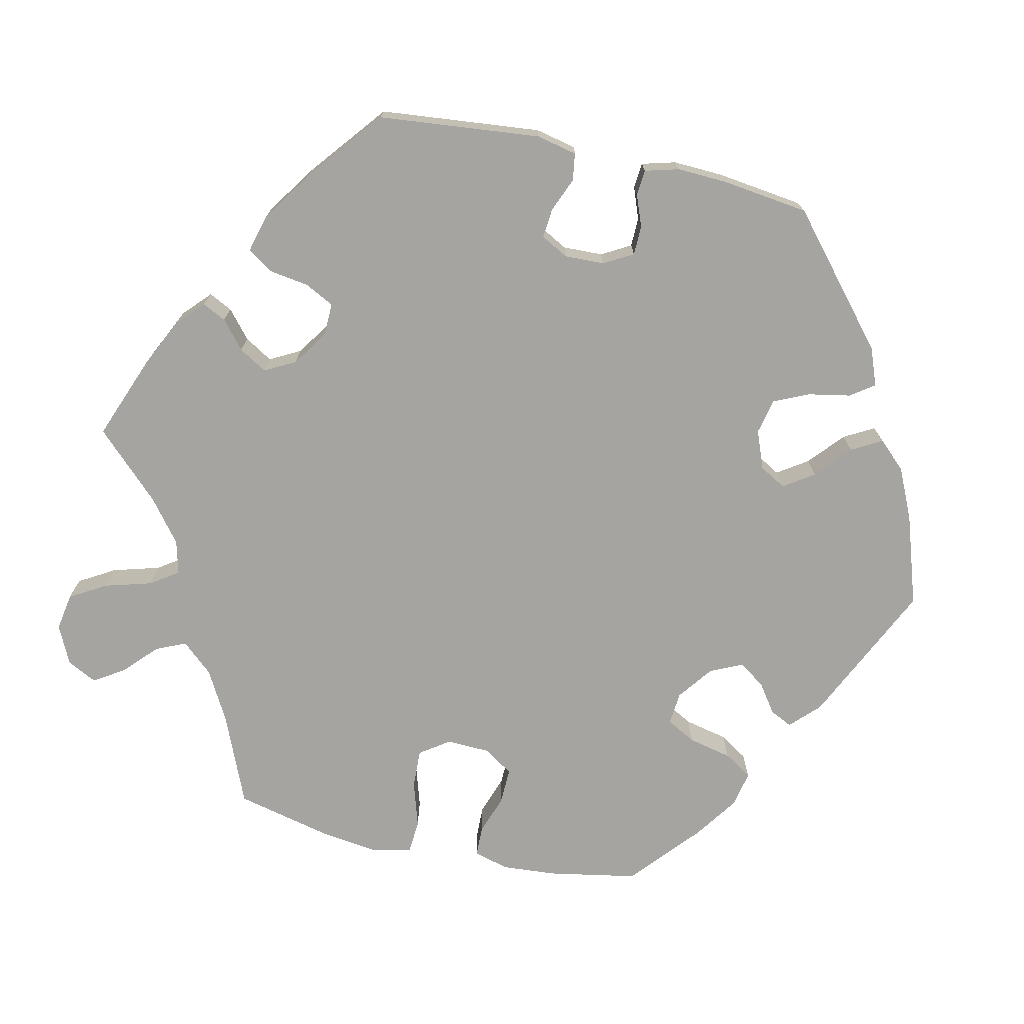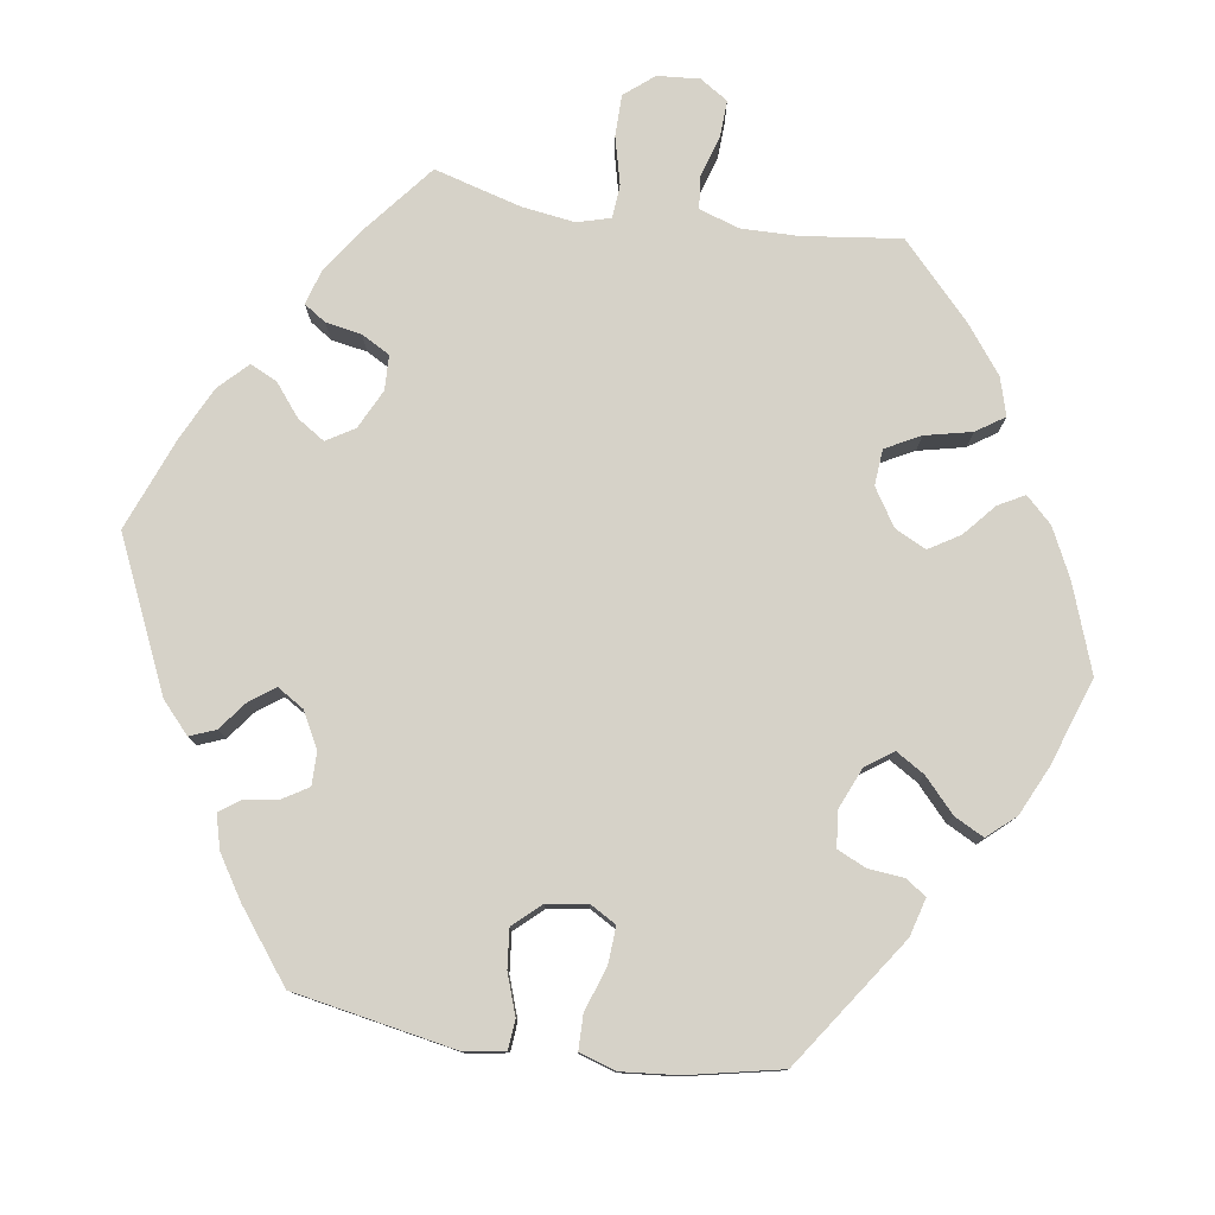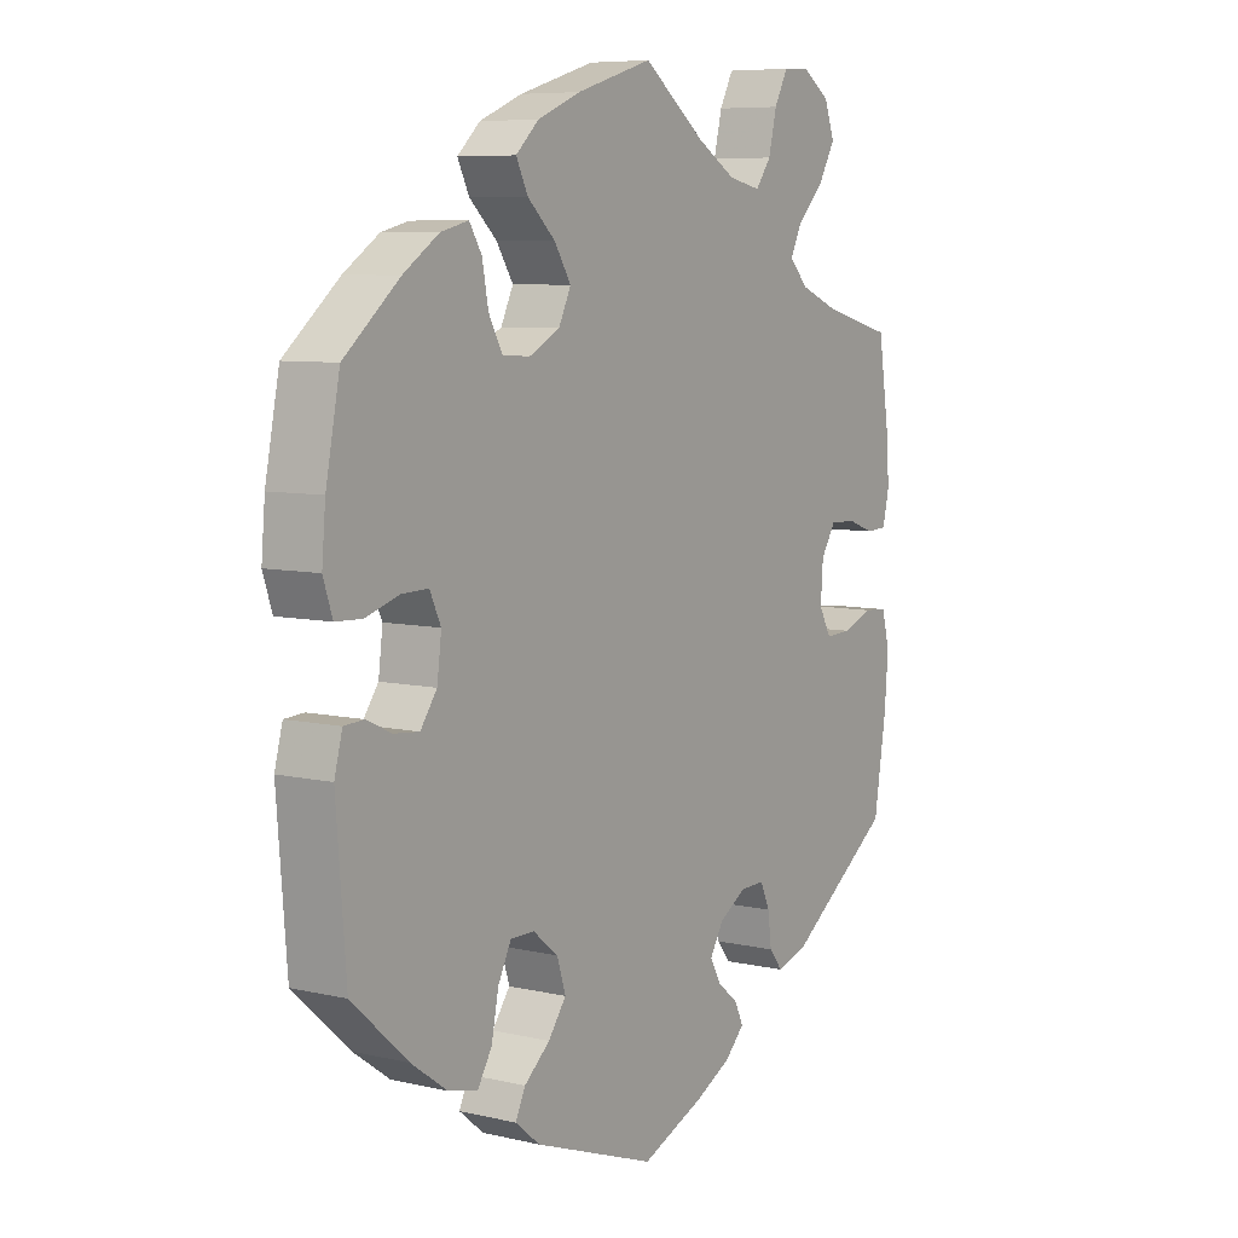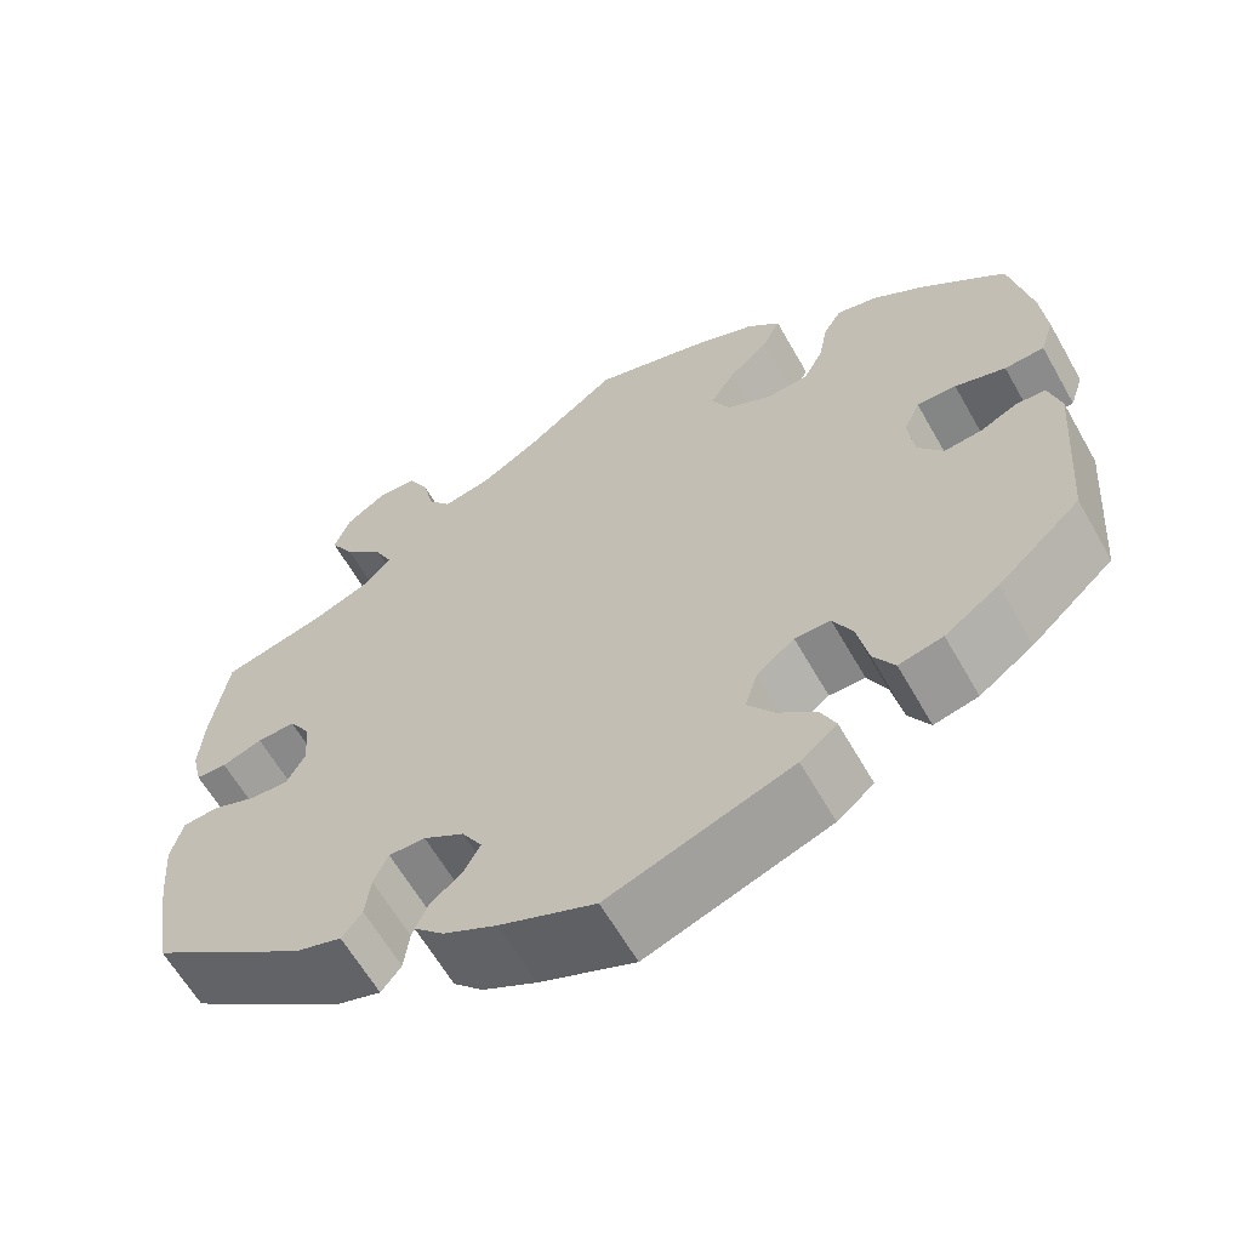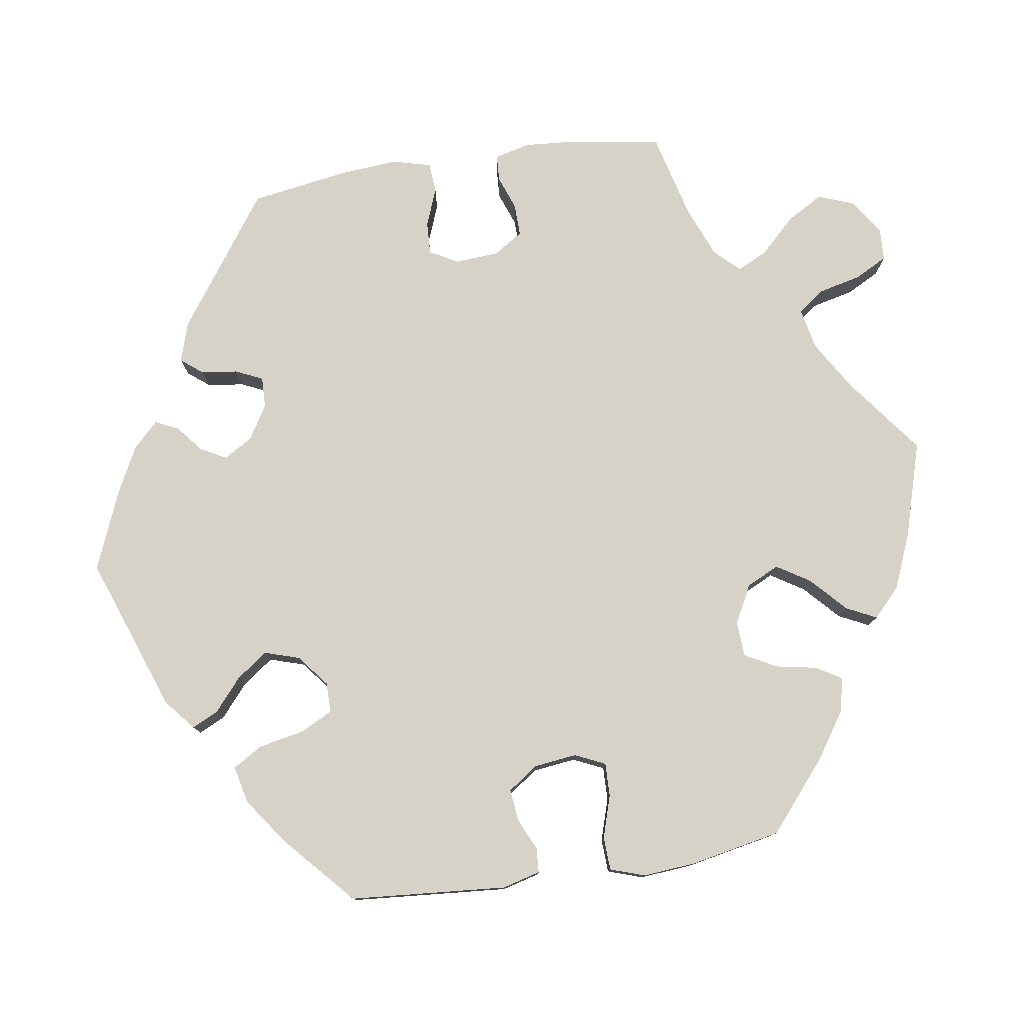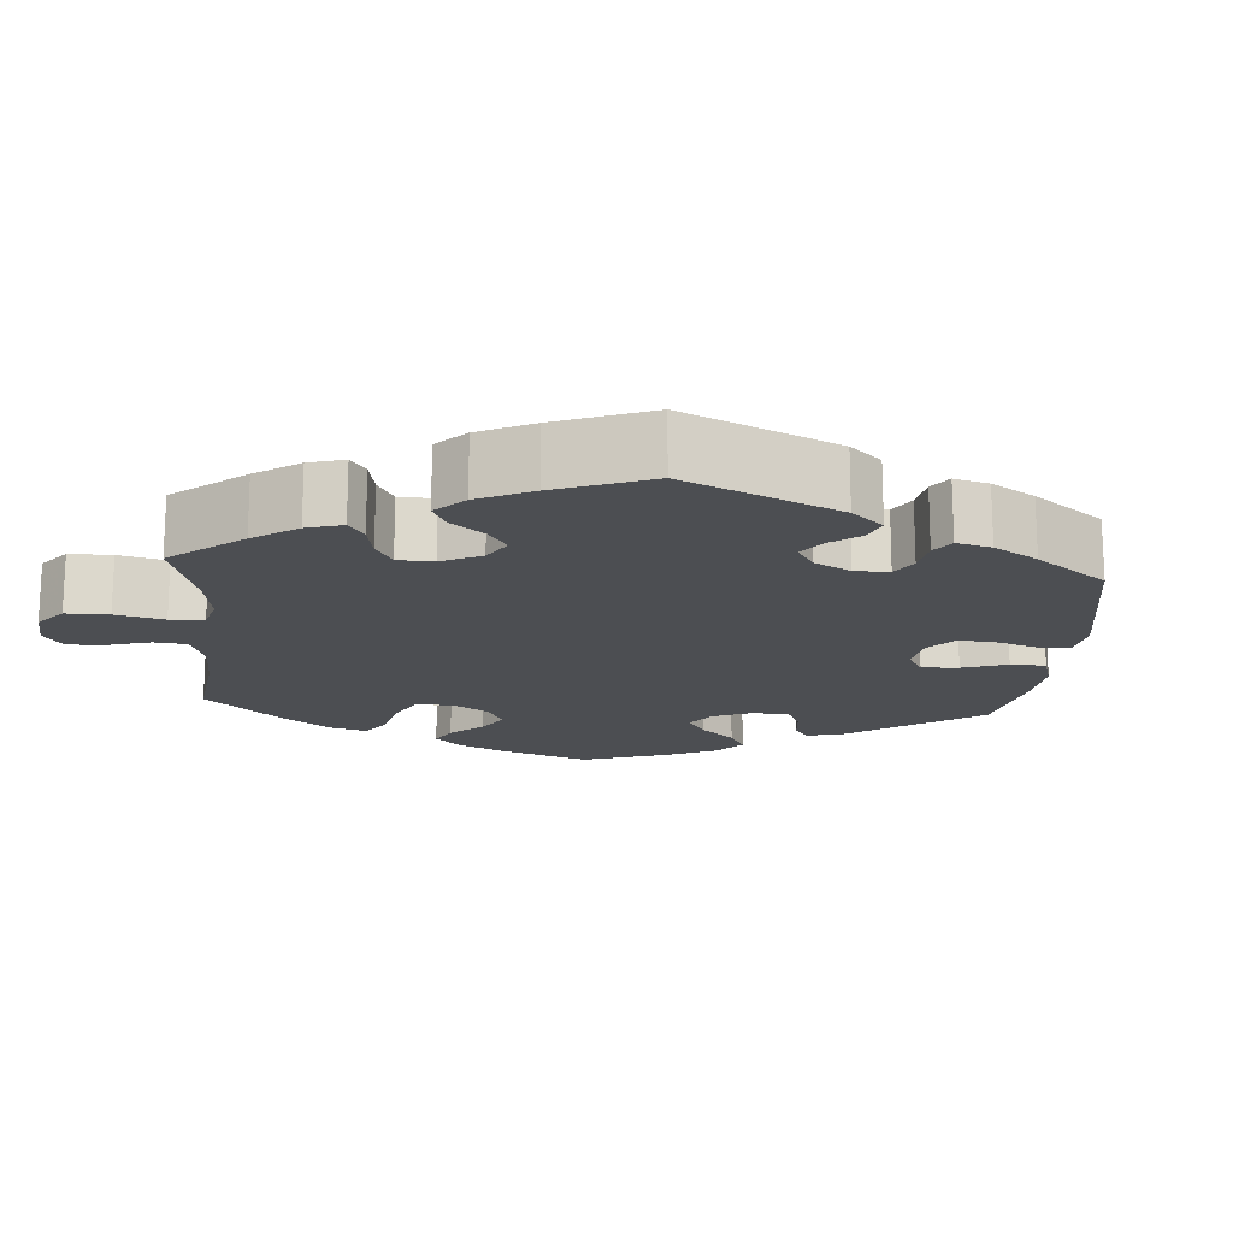
<metadata>
{"format":"obj","ext":"obj","renderer":"f3d","projection":"perspective","resolution":1024,"background":"white","views":[{"elev":-73.3,"azim":137.6,"up":"+Y"},{"elev":78.4,"azim":-141.2,"up":"+Y"},{"elev":7.4,"azim":-56.4,"up":"+Z"},{"elev":-62.4,"azim":-150.4,"up":"+Z"},{"elev":78.4,"azim":-98.7,"up":"+Y"},{"elev":-16.6,"azim":115.4,"up":"+Y"}]}
</metadata>
<code>
v -0.199 0.07 -0.506
v -0.239 0.07 -0.473
v -0.223 0.07 -0.439
v -0.181 0.07 -0.403
v -0.152 0.07 -0.363
v -0.166 0.07 -0.318
v -0.207 0.07 -0.285
v -0.246 0.07 -0.285
v -0.267 0.07 -0.327
v -0.279 0.07 -0.386
v -0.302 0.07 -0.424
v -0.35 0.07 -0.413
v -0.409 0.07 -0.371
v -0.5 0.07 -0.289
v -0.516 0.07 -0.086
v -0.503 0.07 -0.037
v -0.471 0.07 -0.035
v -0.43 0.07 -0.054
v -0.389 0.07 -0.058
v -0.362 0.07 -0.02
v -0.355 0.07 0.036
v -0.373 0.07 0.075
v -0.416 0.07 0.074
v -0.471 0.07 0.057
v -0.514 0.07 0.059
v -0.529 0.07 0.104
v -0.523 0.07 0.173
v -0.5 0.07 0.289
v -0.41 0.07 0.365
v -0.352 0.07 0.404
v -0.307 0.07 0.415
v -0.287 0.07 0.382
v -0.277 0.07 0.329
v -0.255 0.07 0.288
v -0.21 0.07 0.285
v -0.16 0.07 0.311
v -0.14 0.07 0.353
v -0.167 0.07 0.396
v -0.212 0.07 0.438
v -0.231 0.07 0.477
v -0.194 0.07 0.512
v -0.124 0.07 0.541
v 0 0.07 0.578
v 0.101 0.07 0.501
v 0.164 0.07 0.463
v 0.217 0.07 0.452
v 0.242 0.07 0.486
v 0.255 0.07 0.541
v 0.277 0.07 0.583
v 0.32 0.07 0.585
v 0.365 0.07 0.554
v 0.382 0.07 0.508
v 0.355 0.07 0.461
v 0.311 0.07 0.416
v 0.292 0.07 0.377
v 0.323 0.07 0.345
v 0.387 0.07 0.319
v 0.5 0.07 0.29
v 0.518 0.07 0.174
v 0.523 0.07 0.106
v 0.512 0.07 0.06
v 0.478 0.07 0.058
v 0.434 0.07 0.074
v 0.392 0.07 0.075
v 0.368 0.07 0.037
v 0.364 0.07 -0.019
v 0.384 0.07 -0.056
v 0.426 0.07 -0.054
v 0.475 0.07 -0.035
v 0.514 0.07 -0.038
v 0.527 0.07 -0.087
v 0.521 0.07 -0.163
v 0.501 0.07 -0.289
v 0.33 0.07 -0.411
v 0.279 0.07 -0.427
v 0.257 0.07 -0.399
v 0.251 0.07 -0.352
v 0.235 0.07 -0.317
v 0.195 0.07 -0.318
v 0.151 0.07 -0.345
v 0.129 0.07 -0.382
v 0.147 0.07 -0.415
v 0.181 0.07 -0.443
v 0.195 0.07 -0.473
v 0.163 0.07 -0.505
v 0.105 0.07 -0.535
v 0.001 0.07 -0.578
v -0.199 0 -0.506
v -0.239 0 -0.473
v -0.223 0 -0.439
v -0.181 0 -0.403
v -0.152 0 -0.363
v -0.166 0 -0.318
v -0.207 0 -0.285
v -0.246 0 -0.285
v -0.267 0 -0.327
v -0.279 0 -0.386
v -0.302 0 -0.424
v -0.35 0 -0.413
v -0.409 0 -0.371
v -0.5 0 -0.289
v -0.516 0 -0.086
v -0.503 0 -0.037
v -0.471 0 -0.035
v -0.43 0 -0.054
v -0.389 0 -0.058
v -0.362 0 -0.02
v -0.355 0 0.036
v -0.373 0 0.075
v -0.416 0 0.074
v -0.471 0 0.057
v -0.514 0 0.059
v -0.529 0 0.104
v -0.523 0 0.173
v -0.5 0 0.289
v -0.41 0 0.365
v -0.352 0 0.404
v -0.307 0 0.415
v -0.287 0 0.382
v -0.277 0 0.329
v -0.255 0 0.288
v -0.21 0 0.285
v -0.16 0 0.311
v -0.14 0 0.353
v -0.167 0 0.396
v -0.212 0 0.438
v -0.231 0 0.477
v -0.194 0 0.512
v -0.124 0 0.541
v 0 0 0.578
v 0.101 0 0.501
v 0.164 0 0.463
v 0.217 0 0.452
v 0.242 0 0.486
v 0.255 0 0.541
v 0.277 0 0.583
v 0.32 0 0.585
v 0.365 0 0.554
v 0.382 0 0.508
v 0.355 0 0.461
v 0.311 0 0.416
v 0.292 0 0.377
v 0.323 0 0.345
v 0.387 0 0.319
v 0.5 0 0.29
v 0.518 0 0.174
v 0.523 0 0.106
v 0.512 0 0.06
v 0.478 0 0.058
v 0.434 0 0.074
v 0.392 0 0.075
v 0.368 0 0.037
v 0.364 0 -0.019
v 0.384 0 -0.056
v 0.426 0 -0.054
v 0.475 0 -0.035
v 0.514 0 -0.038
v 0.527 0 -0.087
v 0.521 0 -0.163
v 0.501 0 -0.289
v 0.33 0 -0.411
v 0.279 0 -0.427
v 0.257 0 -0.399
v 0.251 0 -0.352
v 0.235 0 -0.317
v 0.195 0 -0.318
v 0.151 0 -0.345
v 0.129 0 -0.382
v 0.147 0 -0.415
v 0.181 0 -0.443
v 0.195 0 -0.473
v 0.163 0 -0.505
v 0.105 0 -0.535
v 0.001 0 -0.578
f 82 83 84 85
f 81 82 85 86
f 74 75 76 77
f 74 77 78
f 73 74 78
f 72 73 78 79
f 68 69 70 71
f 67 68 71 72
f 60 61 62 63
f 60 63 64
f 57 58 59 60
f 56 57 60 64
f 55 56 64 65
f 51 52 53 54
f 51 54 55
f 50 51 55
f 47 48 49 50
f 46 47 50 55
f 45 46 55 65
f 41 42 43 44
f 38 39 40 41
f 37 38 41 44
f 36 37 44 45
f 30 31 32 33
f 30 33 34
f 29 30 34
f 28 29 34
f 27 28 34 35
f 23 24 25 26
f 22 23 26 27
f 15 16 17 18
f 15 18 19
f 14 15 19
f 13 14 19 20
f 9 10 11 12
f 8 9 12 13
f 1 2 3 4
f 1 4 5
f 81 86 87 1
f 67 72 79
f 66 67 79 80
f 65 66 80
f 35 36 45 65
f 22 27 35 65
f 21 22 65 80
f 20 21 80 81
f 8 13 20
f 7 8 20
f 6 7 20 81
f 81 1 5
f 5 6 81
f 172 171 170 169
f 173 172 169 168
f 164 163 162 161
f 165 164 161
f 165 161 160
f 166 165 160 159
f 158 157 156 155
f 159 158 155 154
f 150 149 148 147
f 151 150 147
f 147 146 145 144
f 151 147 144 143
f 152 151 143 142
f 141 140 139 138
f 142 141 138
f 142 138 137
f 137 136 135 134
f 142 137 134 133
f 152 142 133 132
f 131 130 129 128
f 128 127 126 125
f 131 128 125 124
f 132 131 124 123
f 120 119 118 117
f 121 120 117
f 121 117 116
f 121 116 115
f 122 121 115 114
f 113 112 111 110
f 114 113 110 109
f 105 104 103 102
f 106 105 102
f 106 102 101
f 107 106 101 100
f 99 98 97 96
f 100 99 96 95
f 91 90 89 88
f 92 91 88
f 88 174 173 168
f 166 159 154
f 167 166 154 153
f 167 153 152
f 152 132 123 122
f 152 122 114 109
f 167 152 109 108
f 168 167 108 107
f 107 100 95
f 107 95 94
f 168 107 94 93
f 92 88 168
f 168 93 92
f 1 88 89 2
f 2 89 90 3
f 3 90 91 4
f 4 91 92 5
f 5 92 93 6
f 6 93 94 7
f 7 94 95 8
f 8 95 96 9
f 9 96 97 10
f 10 97 98 11
f 11 98 99 12
f 12 99 100 13
f 13 100 101 14
f 14 101 102 15
f 15 102 103 16
f 16 103 104 17
f 17 104 105 18
f 18 105 106 19
f 19 106 107 20
f 20 107 108 21
f 21 108 109 22
f 22 109 110 23
f 23 110 111 24
f 24 111 112 25
f 25 112 113 26
f 26 113 114 27
f 27 114 115 28
f 28 115 116 29
f 29 116 117 30
f 30 117 118 31
f 31 118 119 32
f 32 119 120 33
f 33 120 121 34
f 34 121 122 35
f 35 122 123 36
f 36 123 124 37
f 37 124 125 38
f 38 125 126 39
f 39 126 127 40
f 40 127 128 41
f 41 128 129 42
f 42 129 130 43
f 43 130 131 44
f 44 131 132 45
f 45 132 133 46
f 46 133 134 47
f 47 134 135 48
f 48 135 136 49
f 49 136 137 50
f 50 137 138 51
f 51 138 139 52
f 52 139 140 53
f 53 140 141 54
f 54 141 142 55
f 55 142 143 56
f 56 143 144 57
f 57 144 145 58
f 58 145 146 59
f 59 146 147 60
f 60 147 148 61
f 61 148 149 62
f 62 149 150 63
f 63 150 151 64
f 64 151 152 65
f 65 152 153 66
f 66 153 154 67
f 67 154 155 68
f 68 155 156 69
f 69 156 157 70
f 70 157 158 71
f 71 158 159 72
f 72 159 160 73
f 73 160 161 74
f 74 161 162 75
f 75 162 163 76
f 76 163 164 77
f 77 164 165 78
f 78 165 166 79
f 79 166 167 80
f 80 167 168 81
f 81 168 169 82
f 82 169 170 83
f 83 170 171 84
f 84 171 172 85
f 85 172 173 86
f 86 173 174 87
f 87 174 88 1

</code>
